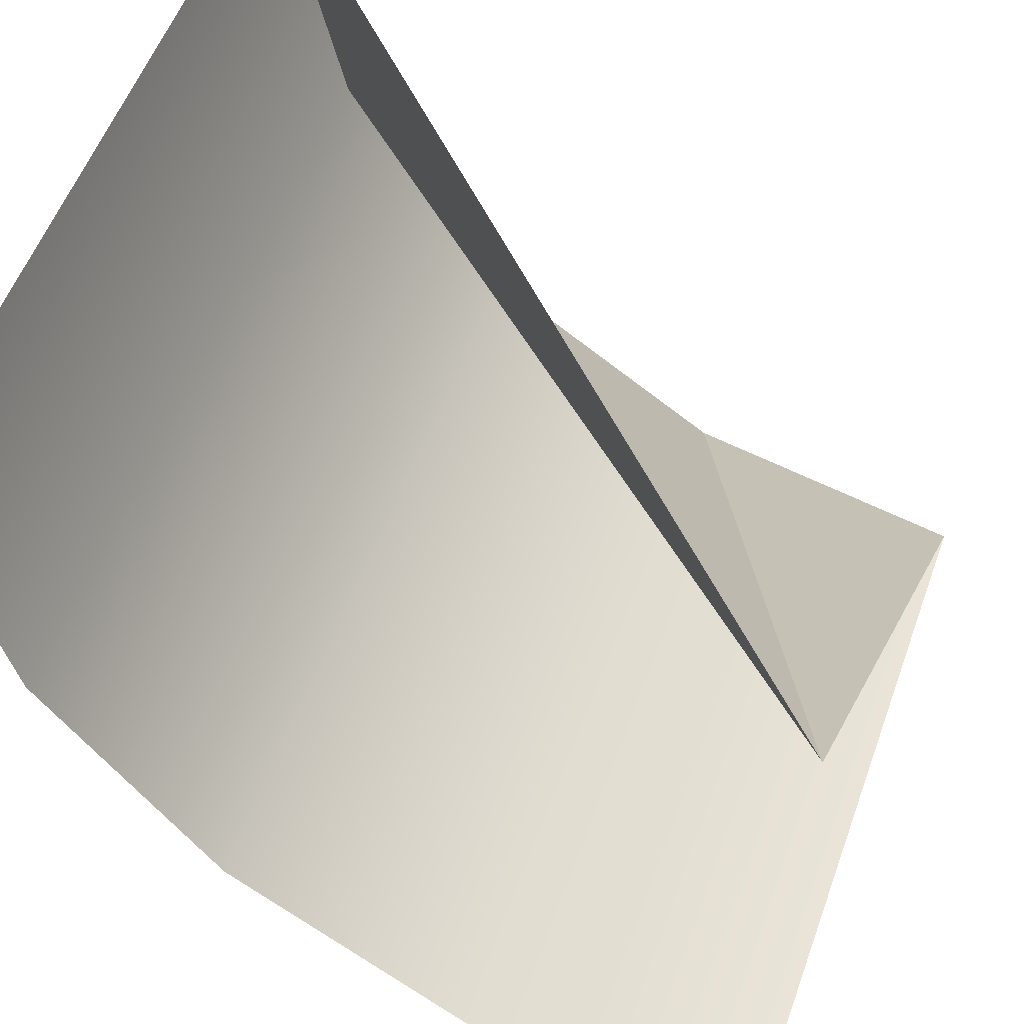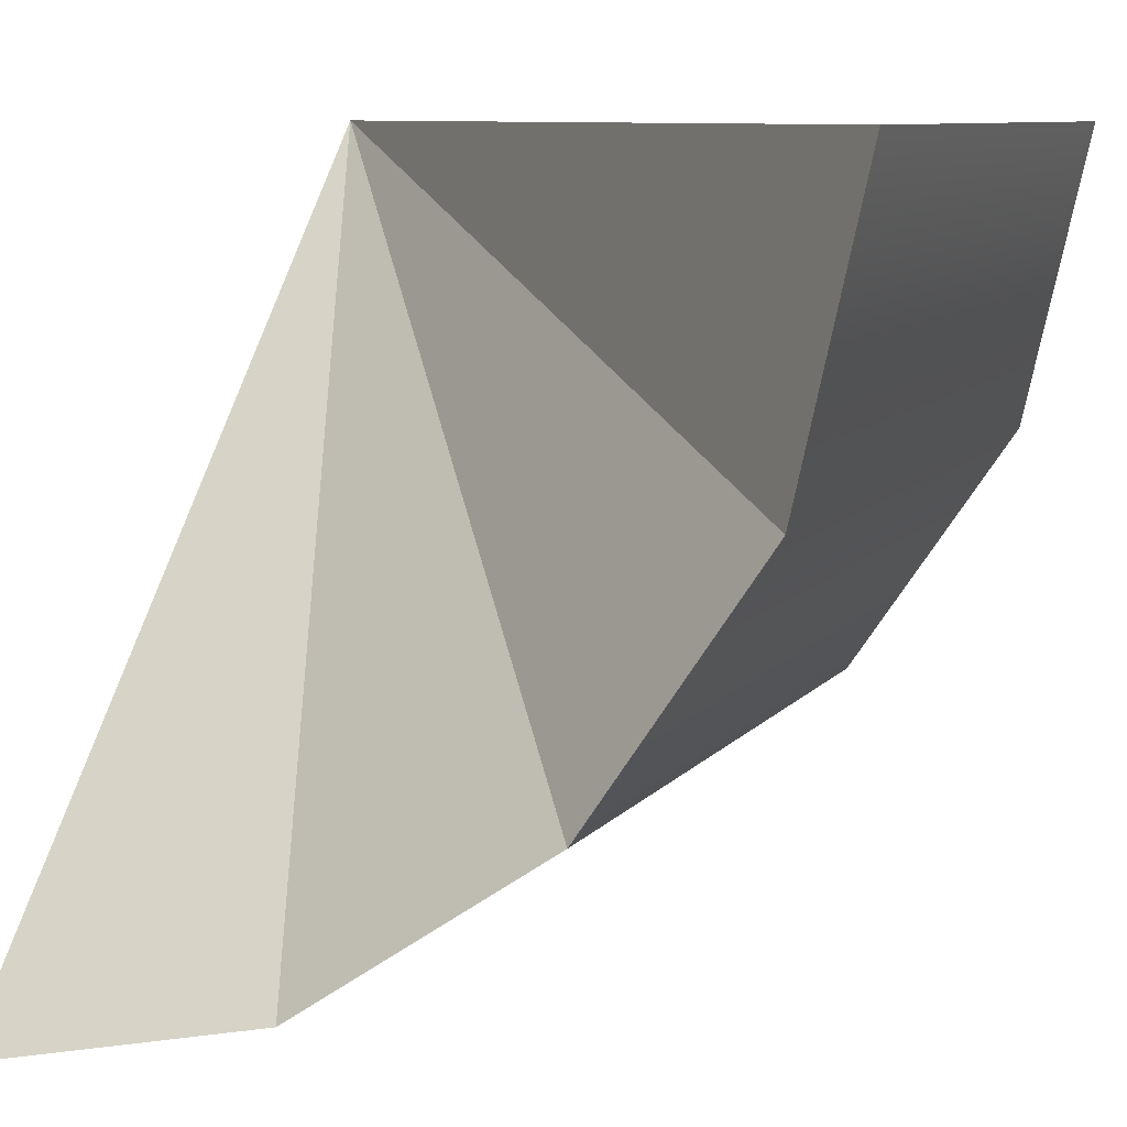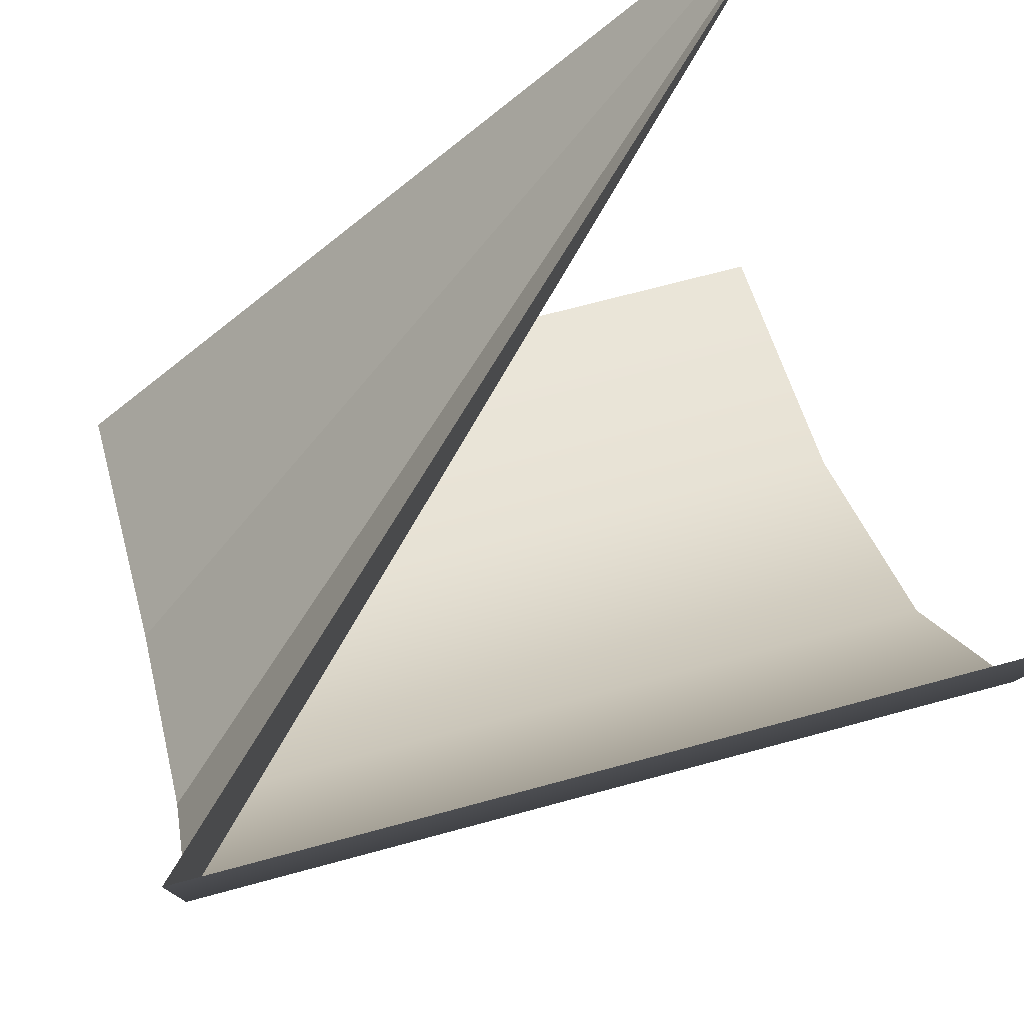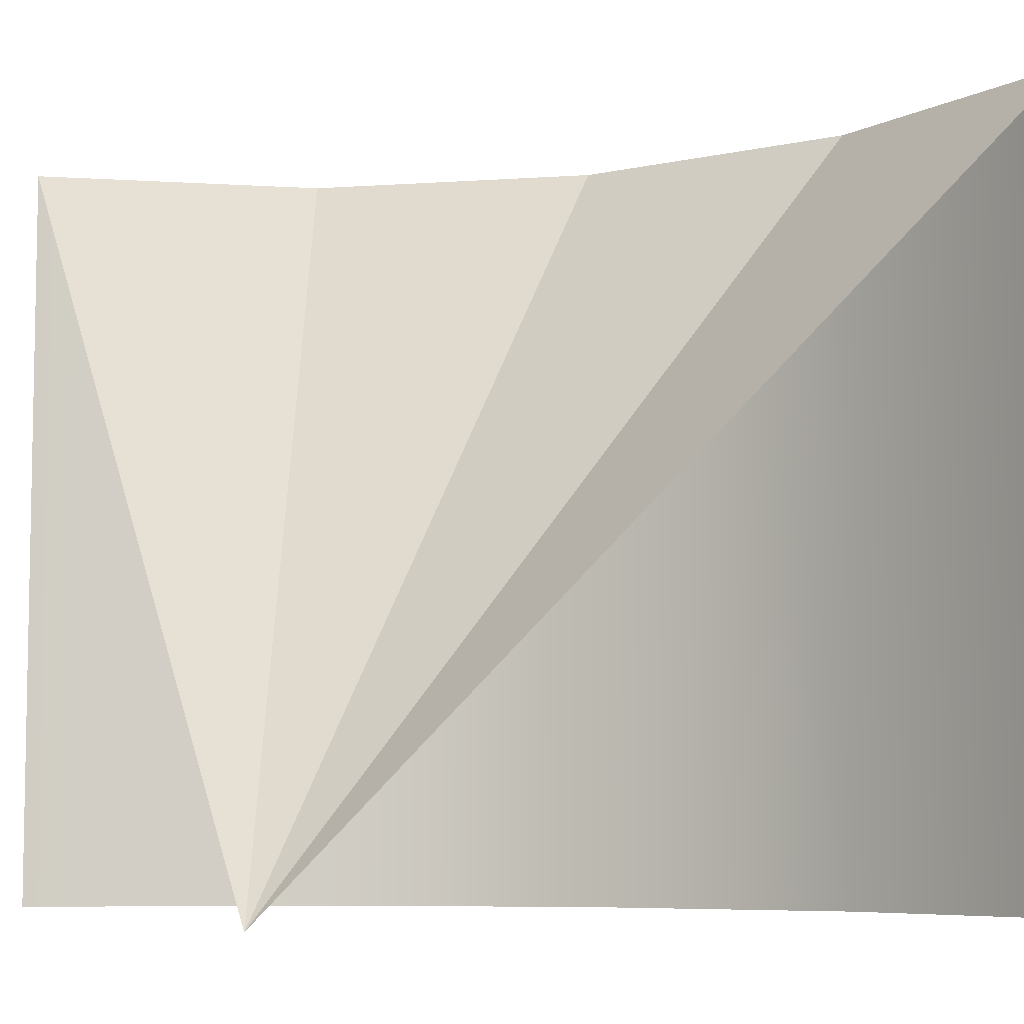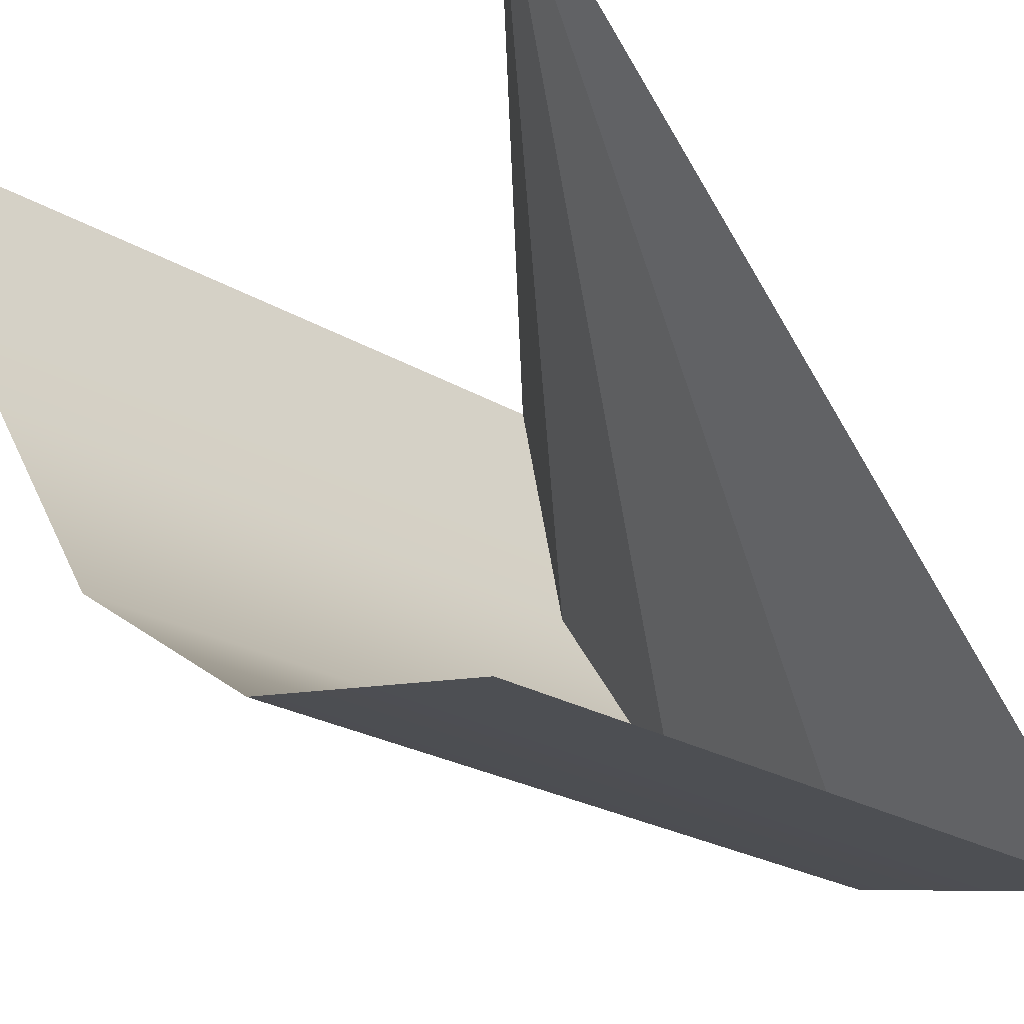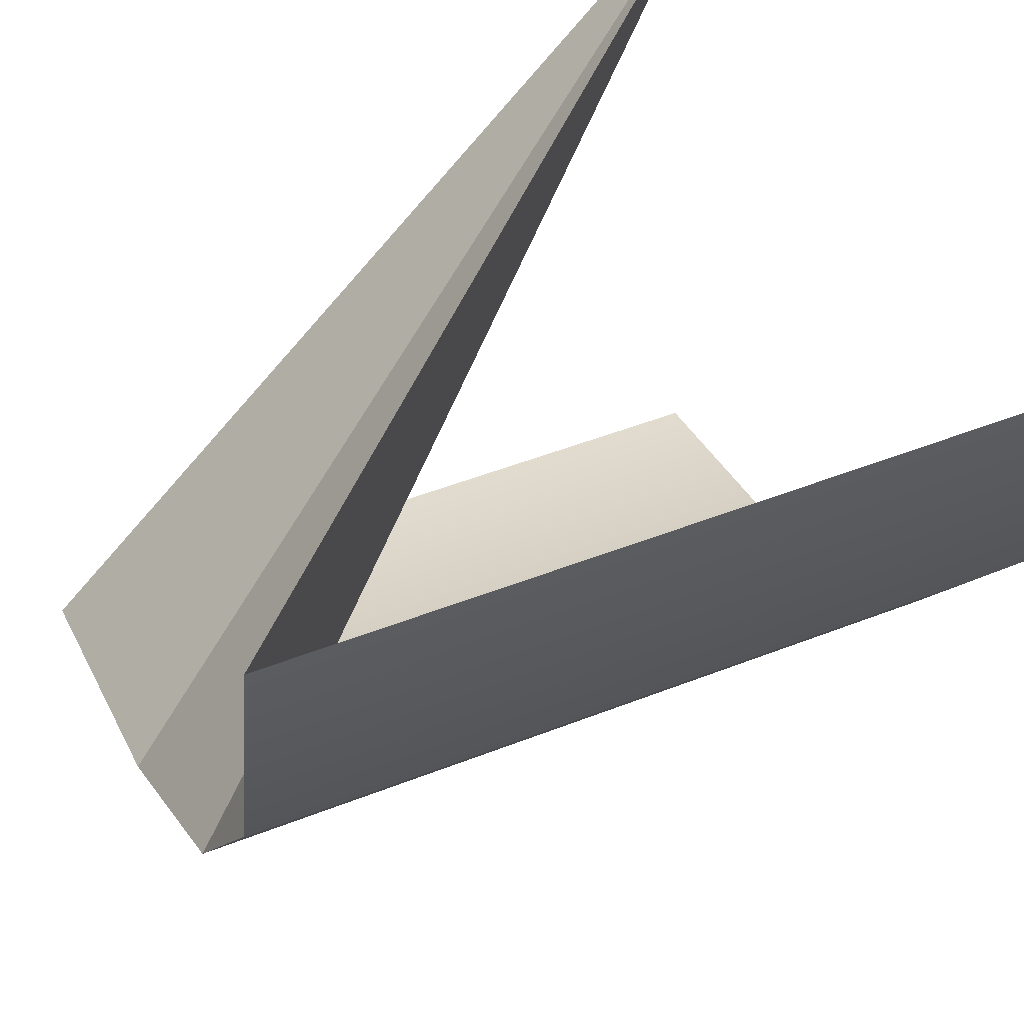
<metadata>
{"format":"obj","ext":"obj","renderer":"f3d","projection":"perspective","resolution":1024,"background":"white","views":[{"elev":55.4,"azim":19.8,"up":"+Z"},{"elev":8.8,"azim":-158.8,"up":"+Z"},{"elev":67.3,"azim":-105.4,"up":"+Z"},{"elev":-6.9,"azim":67.1,"up":"+Y"},{"elev":-25.0,"azim":46.4,"up":"+Z"},{"elev":48.0,"azim":-113.8,"up":"+Z"}]}
</metadata>
<code>
g Mesh1 Model
v 2.111 25 15.55
v 7.55 0 7.55
v 2.111 0 15.55
f 1 2 3
v 7.55 25 7.55
f 2 1 4
v 25 0 25
f 5 4 1
v 15.55 25 2.111
f 5 6 4
v 25 25 9.385e-15
f 5 7 6
v 25 0 9.385e-15
f 8 6 7
v 15.55 0 2.111
f 6 8 9
f 9 4 6
f 4 9 2
v -9.385e-15 25 25
f 5 1 10
v -9.385e-15 0 25
f 1 11 10
f 11 1 3

</code>
